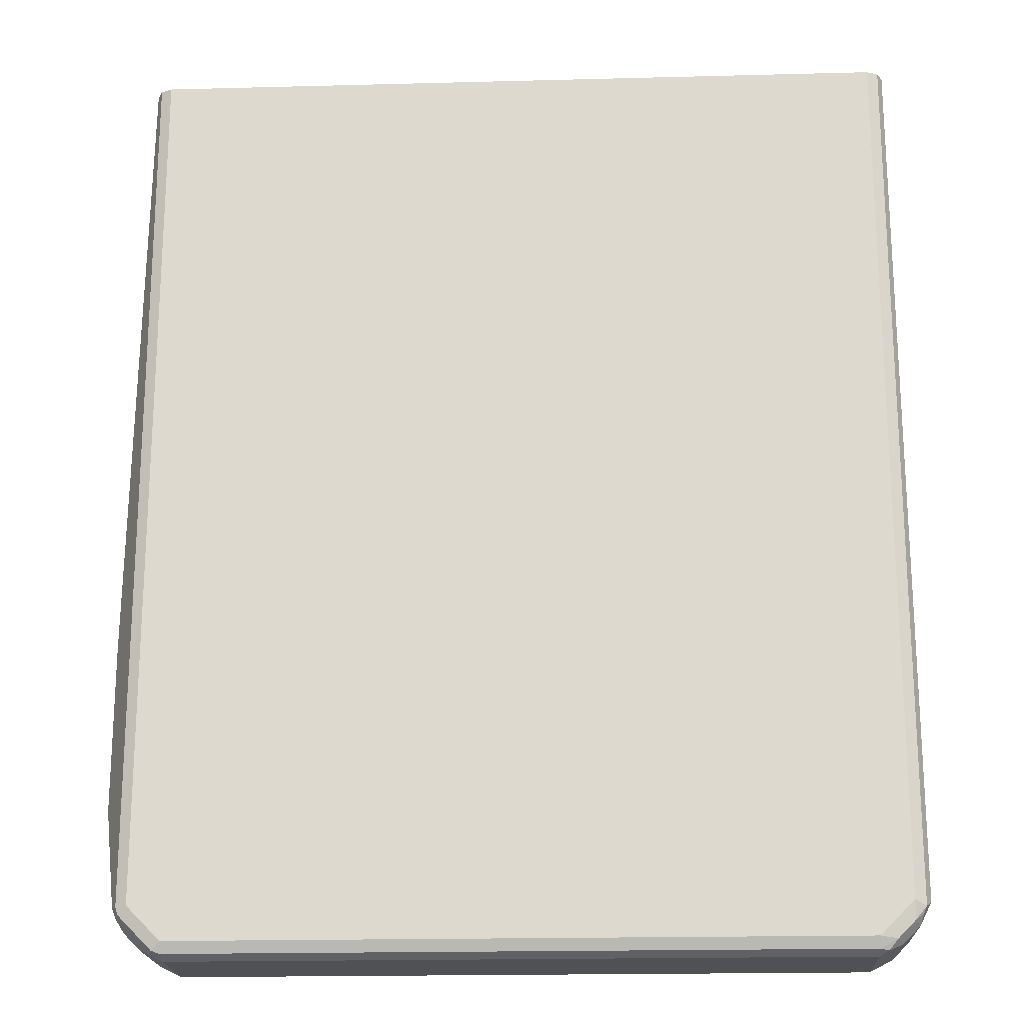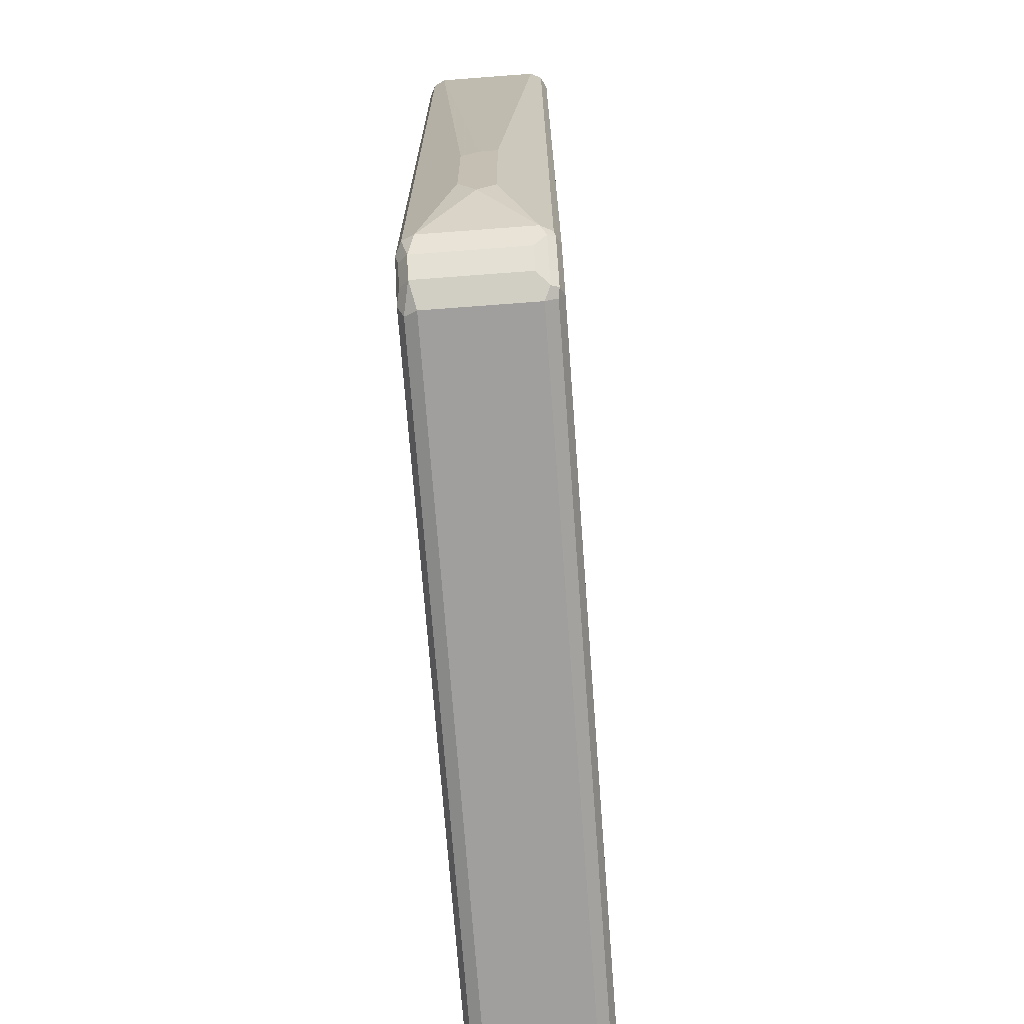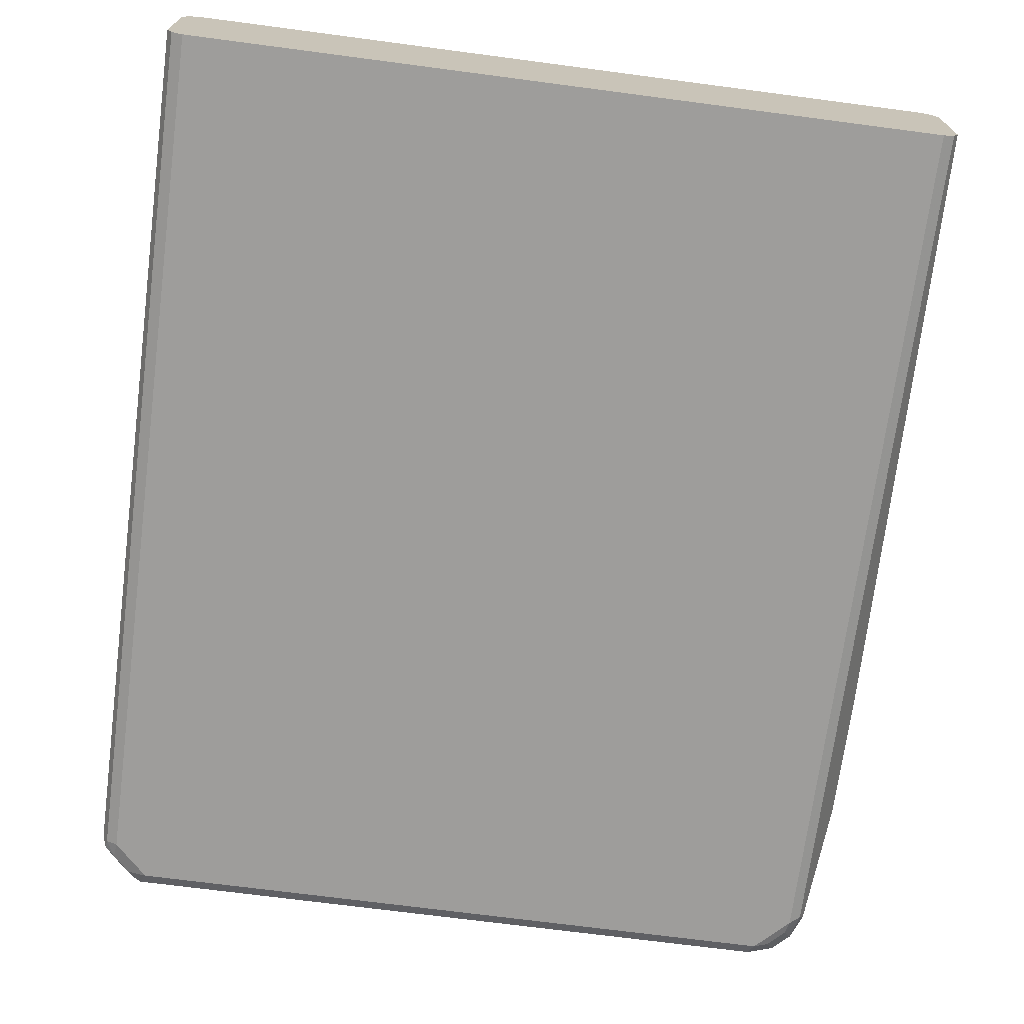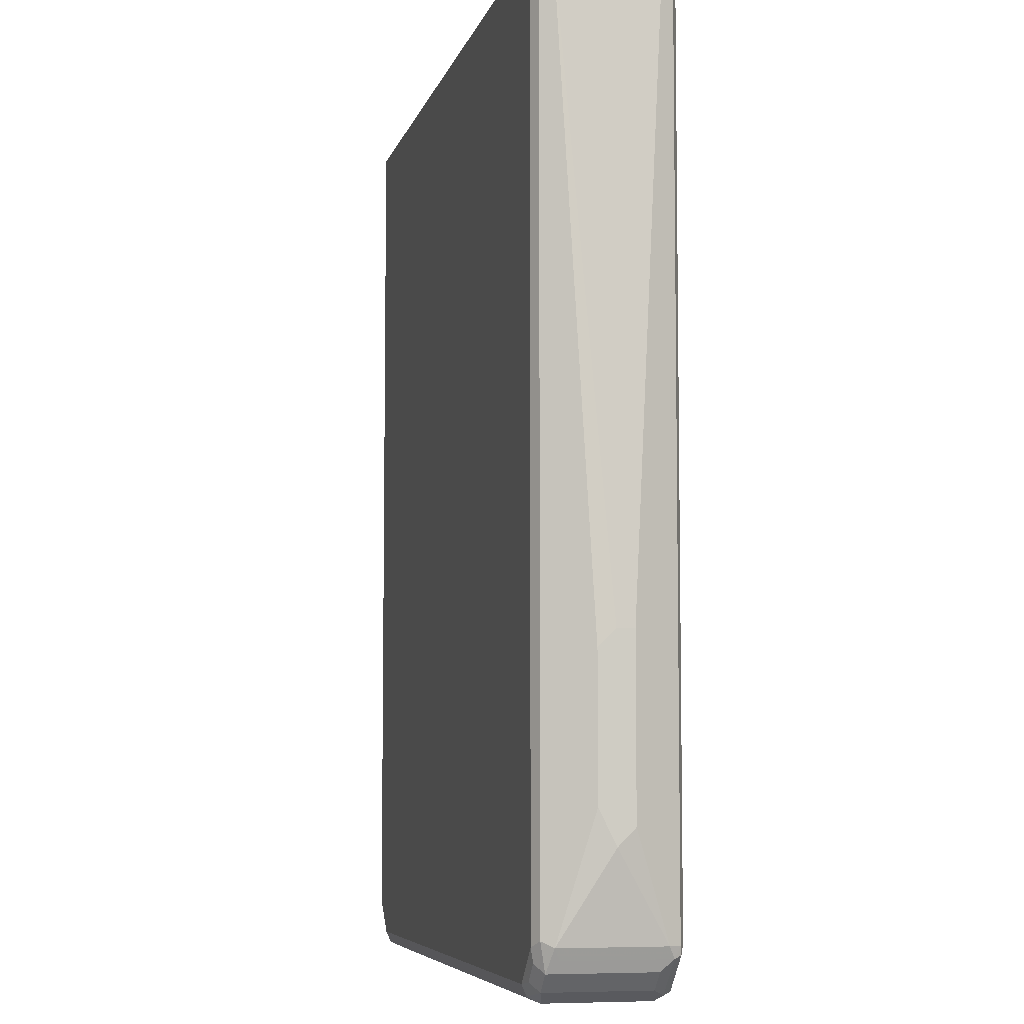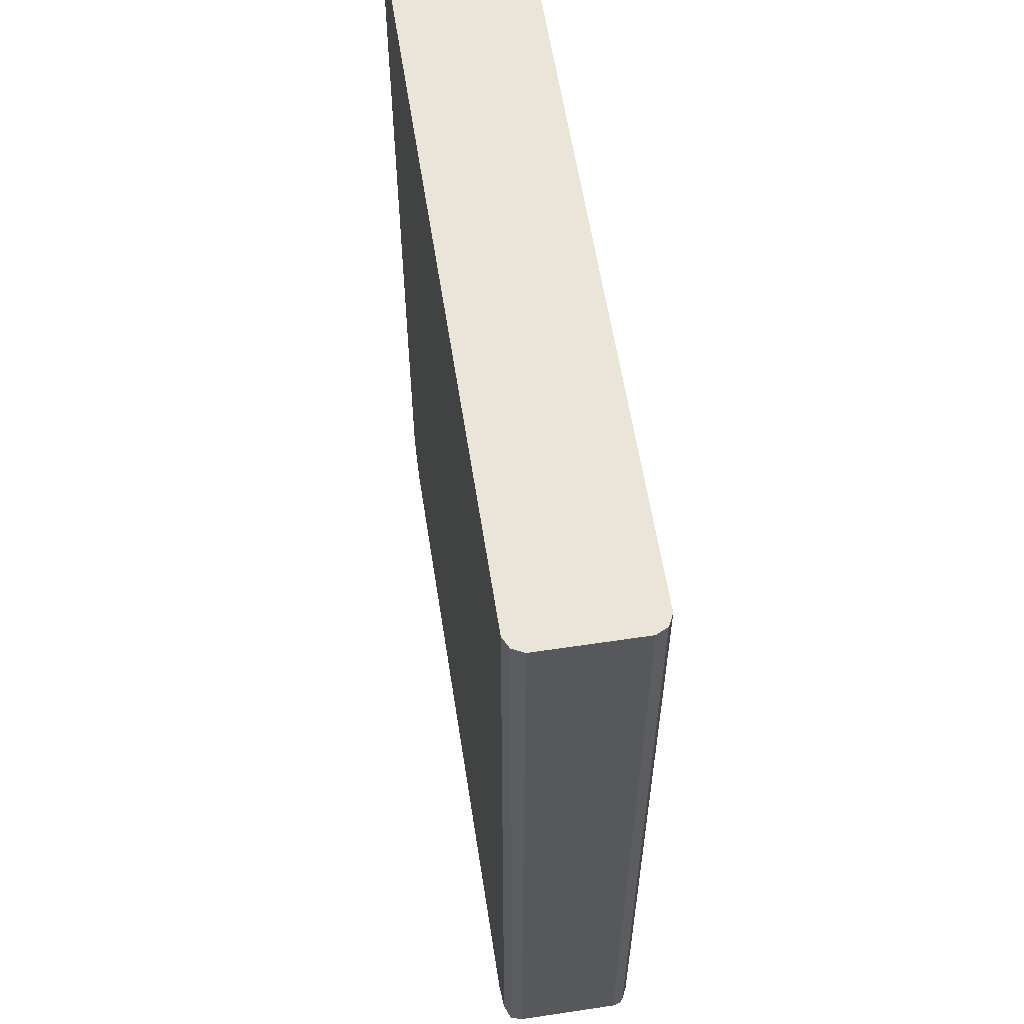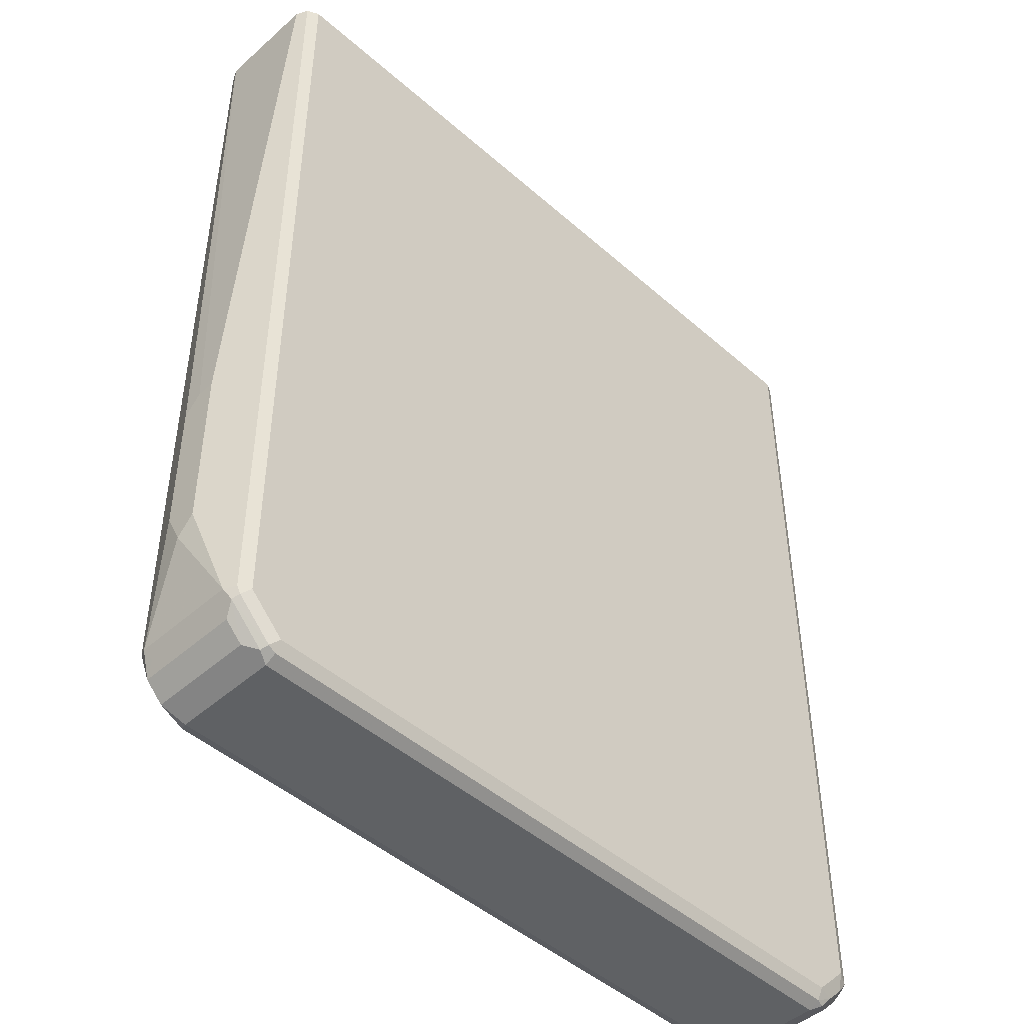
<metadata>
{"format":"obj","ext":"obj","renderer":"f3d","projection":"perspective","resolution":1024,"background":"white","views":[{"elev":-19.5,"azim":2.8,"up":"+Y"},{"elev":-71.4,"azim":-85.7,"up":"+Y"},{"elev":-70.6,"azim":172.5,"up":"+Z"},{"elev":-6.4,"azim":-103.0,"up":"+Y"},{"elev":59.4,"azim":81.2,"up":"+Y"},{"elev":-46.7,"azim":-44.9,"up":"+Y"}]}
</metadata>
<code>
v -0.468 -0.741 0
v -0.468 -0.7215 0.0195
v -0.468 -0.702 -0.0195
v -0.4485 -0.8385 -0.0585
v -0.4485 -0.8385 0.0585
v -0.442 -0.8385 0.0715
v -0.468 -0.5265 0.0195
v -0.442 -0.832 -0.0715
v -0.468 -0.546 -0.0195
v -0.4355 -0.8646 -0.06499
v -0.442 -0.8515 -0.052
v -0.442 -0.8515 0.06499
v -0.4387 -0.8483 0.07312
v -0.429 -0.8385 0.07801
v -0.442 0.1743 0.0715
v -0.468 -0.5265 0
v -0.4485 0.1743 0.0585
v -0.429 -0.8385 -0.07801
v -0.4258 -0.8548 -0.07475
v -0.442 0.1743 -0.0715
v -0.4485 0.1743 -0.0585
v -0.4355 -0.8646 0.052
v -0.416 -0.8841 -0.06499
v -0.416 -0.8841 0.052
v -0.403 -0.8906 0.06499
v -0.3998 -0.8873 0.07312
v -0.39 -0.8776 0.07801
v -0.429 0.1743 0.07801
v -0.39 -0.8776 -0.07801
v -0.429 0.1743 -0.07801
v -0.4062 -0.8743 -0.07475
v -0.3835 -0.8906 -0.0715
v -0.39 -0.8971 -0.0585
v -0.39 -0.8971 0.0585
v -0.39 -0.8906 0.0715
v 0.3899 -0.8776 0.07801
v 0.429 0.1743 0.07801
v 0.3899 -0.8776 -0.07801
v 0.429 0.1743 -0.07801
v 0.3965 -0.8906 -0.0715
v 0.3899 -0.8971 -0.0585
v 0.3899 -0.8971 0.0585
v 0.3899 -0.8906 0.0715
v 0.4095 -0.858 0.07801
v 0.4095 -0.88 0.07312
v 0.442 0.1743 0.0715
v 0.429 -0.8385 0.07801
v 0.4095 -0.858 -0.07801
v 0.4119 -0.8776 -0.07312
v 0.4412 0.1743 -0.07191
v 0.429 -0.8385 -0.07801
v 0.4046 -0.8873 -0.06825
v 0.416 -0.8841 -0.0585
v 0.416 -0.8841 0.0585
v 0.3997 -0.8921 0.06825
v 0.4355 -0.8646 0.0585
v 0.429 -0.8605 0.07312
v 0.4485 0.1743 0.0585
v 0.442 -0.845 0.0715
v 0.4314 -0.858 -0.07312
v 0.4355 -0.8646 -0.0585
v 0.442 0.1743 -0.0715
v 0.442 -0.8385 -0.0715
v 0.4485 -0.8385 0.0585
v 0.4388 -0.8531 0.06825
v 0.4485 0.1743 -0.0585
v 0.4436 -0.8483 -0.06825
v 0.4485 -0.8385 -0.0585
f 1 2 7
f 41 54 42
f 41 53 54
f 40 49 52
f 40 53 41
f 40 52 53
f 39 50 51
f 38 49 40
f 38 48 49
f 37 59 46
f 37 47 59
f 36 45 44
f 36 43 45
f 34 43 35
f 34 42 43
f 33 42 34
f 33 41 42
f 32 41 33
f 32 40 41
f 29 40 32
f 29 38 40
f 27 43 36
f 27 35 43
f 26 35 27
f 26 34 35
f 25 34 26
f 23 29 32
f 23 31 29
f 23 25 24
f 23 34 25
f 42 54 55
f 42 55 43
f 43 55 45
f 44 45 57
f 63 68 67
f 62 68 63
f 62 66 68
f 61 67 68
f 60 67 61
f 60 63 67
f 58 68 66
f 58 64 68
f 57 65 59
f 56 65 57
f 56 59 65
f 56 64 59
f 56 68 64
f 56 61 68
f 23 33 34
f 53 56 54
f 51 63 60
f 50 63 51
f 50 62 63
f 49 53 52
f 49 61 53
f 49 60 61
f 48 60 49
f 48 51 60
f 47 57 59
f 46 64 58
f 45 56 57
f 45 54 56
f 45 55 54
f 44 57 47
f 53 61 56
f 23 32 33
f 46 59 64
f 19 31 23
f 9 16 21
f 8 30 18
f 8 20 30
f 8 19 10
f 8 18 19
f 7 21 16
f 7 17 21
f 7 15 17
f 6 28 15
f 6 14 28
f 6 13 14
f 6 12 13
f 5 12 6
f 4 12 5
f 4 11 12
f 4 8 10
f 3 20 8
f 3 9 20
f 3 8 4
f 2 15 7
f 2 6 15
f 2 5 6
f 1 5 2
f 1 4 5
f 1 3 4
f 1 9 3
f 1 16 9
f 1 7 16
f 19 29 31
f 9 21 20
f 10 22 12
f 4 10 11
f 10 19 23
f 18 38 29
f 10 12 11
f 18 48 38
f 18 51 48
f 18 39 51
f 18 30 39
f 18 29 19
f 15 21 17
f 15 20 21
f 15 39 30
f 15 50 39
f 15 62 50
f 15 66 62
f 15 58 66
f 15 46 58
f 15 30 20
f 15 28 37
f 10 24 22
f 15 37 46
f 12 22 24
f 12 24 25
f 10 23 24
f 12 26 13
f 13 26 14
f 12 25 26
f 14 27 36
f 14 36 44
f 14 44 47
f 14 47 37
f 14 37 28
f 14 26 27

</code>
